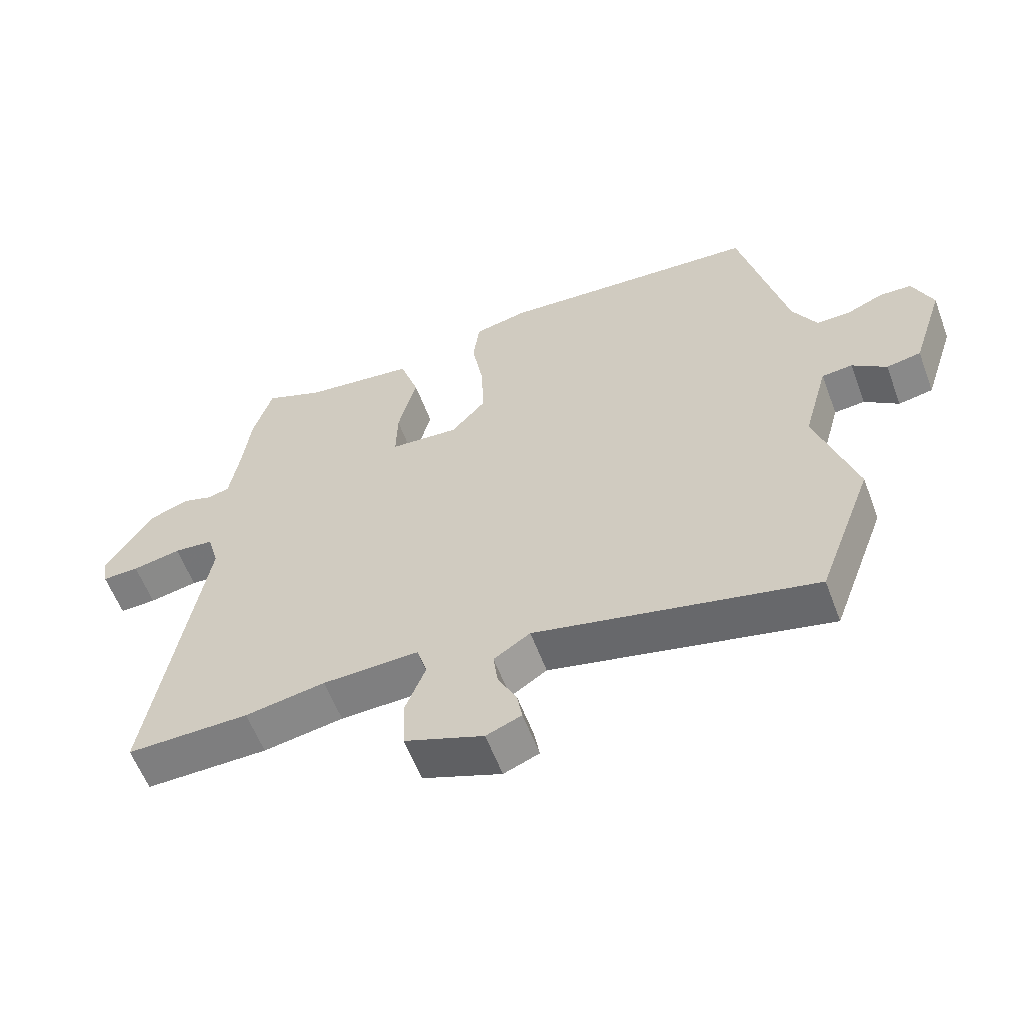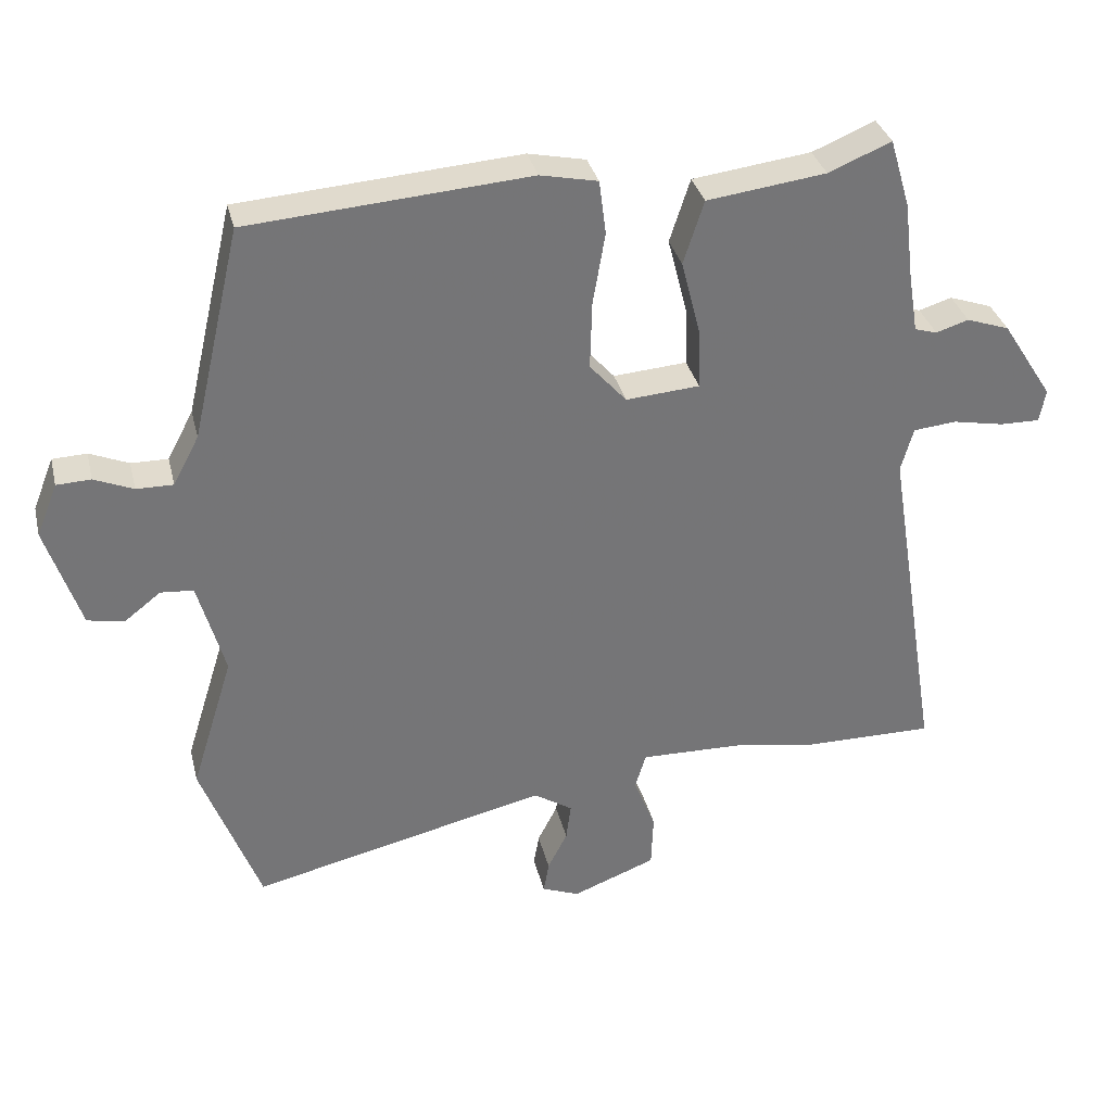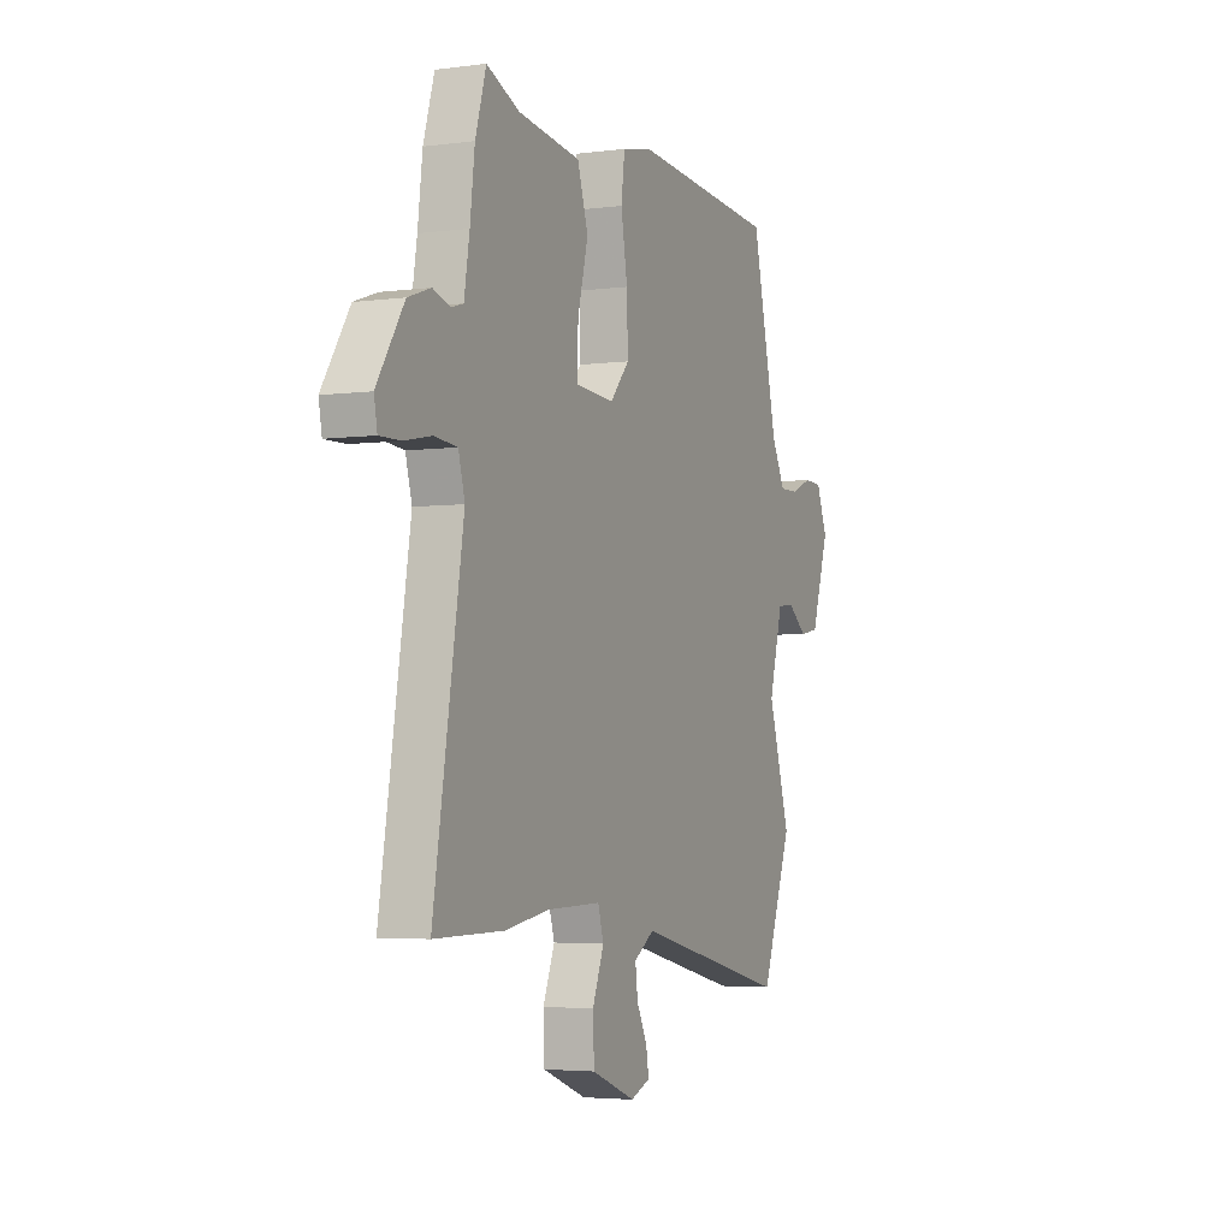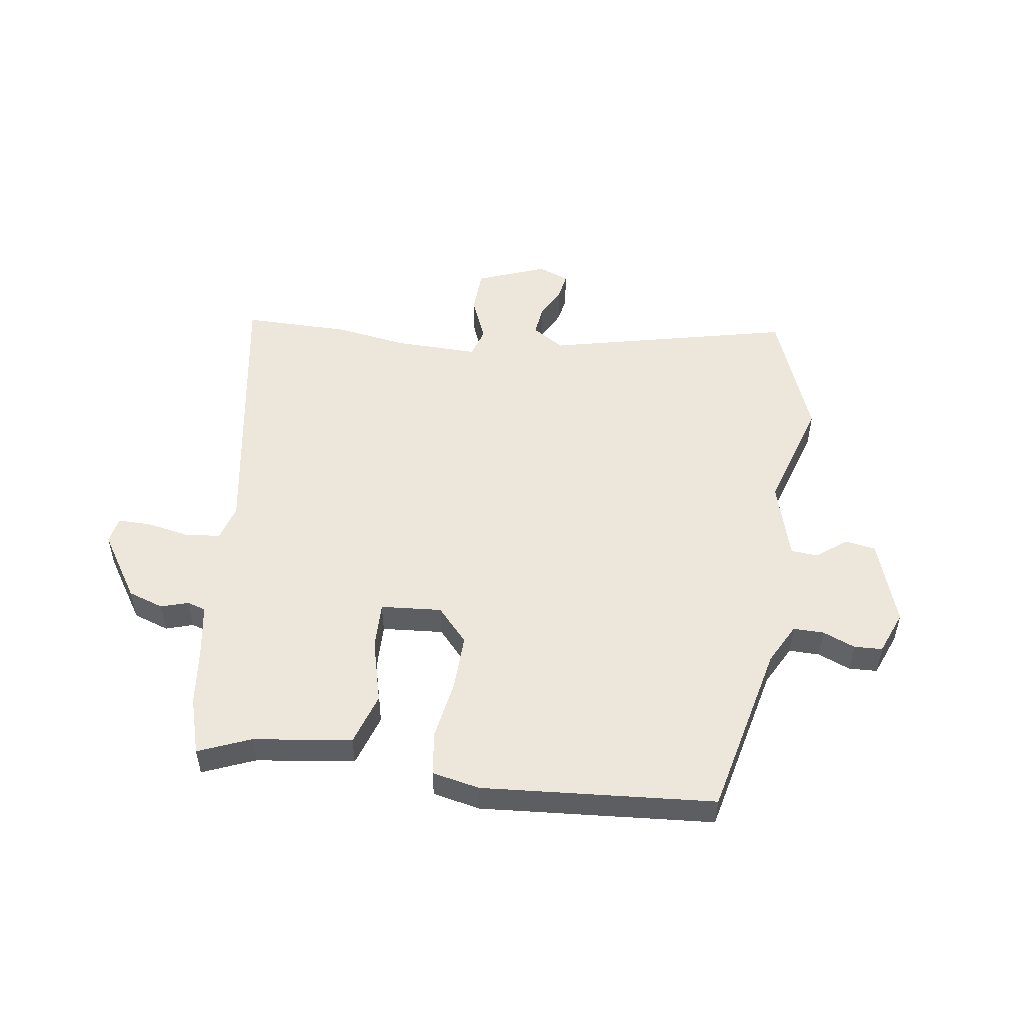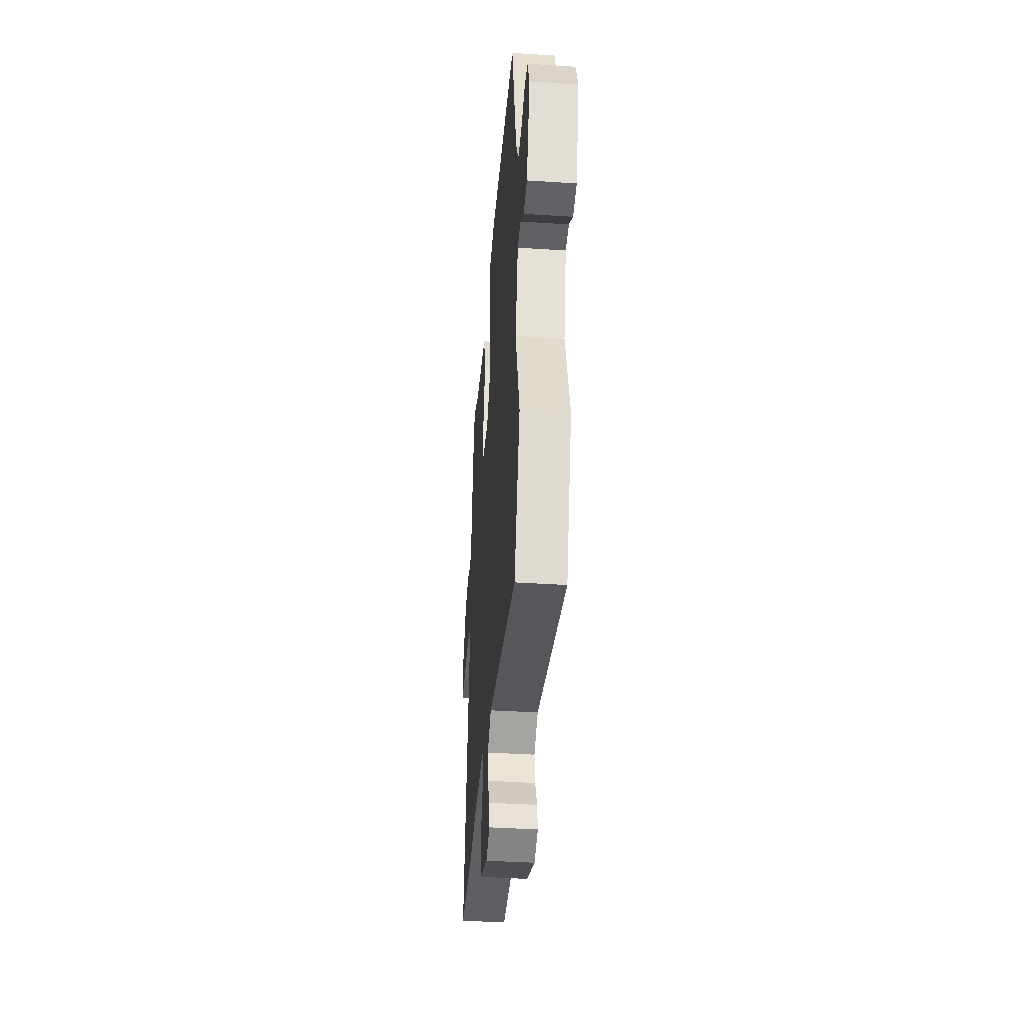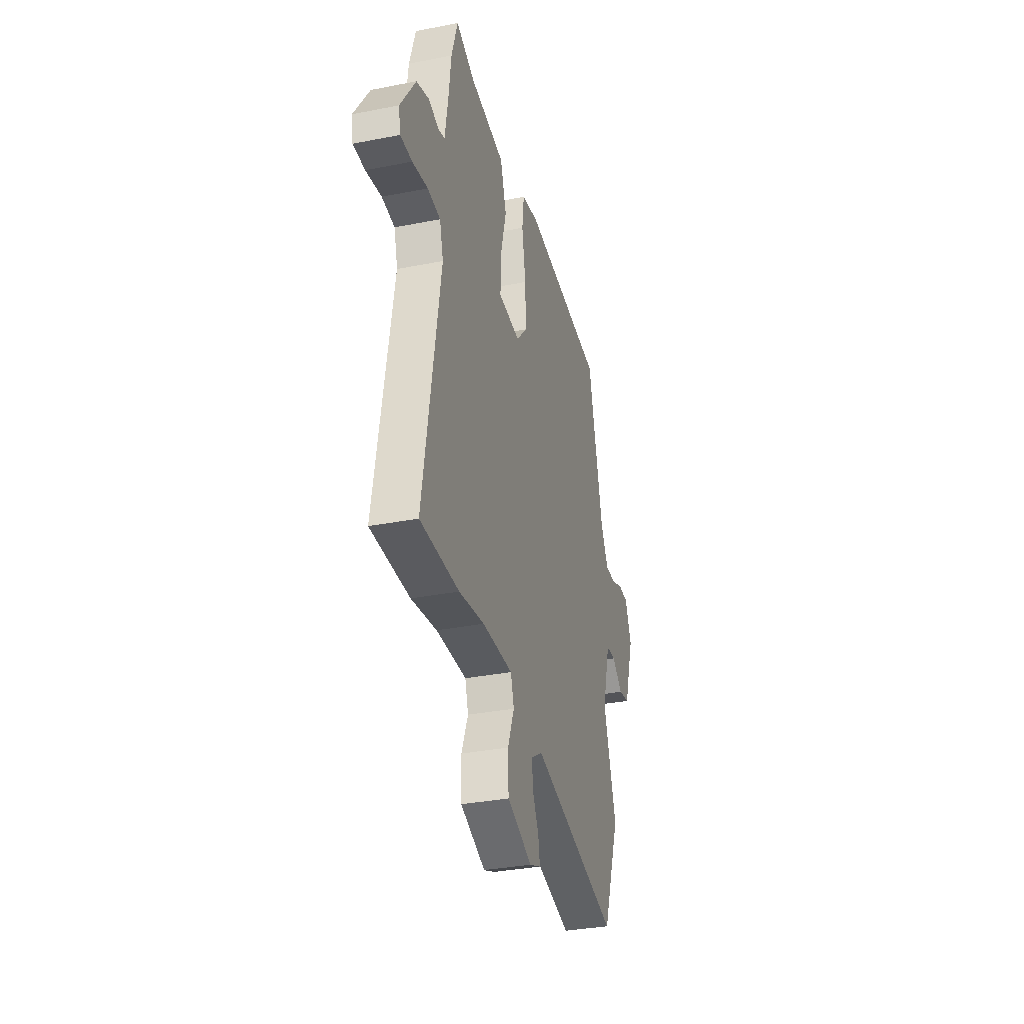
<metadata>
{"format":"obj","ext":"obj","renderer":"f3d","projection":"perspective","resolution":1024,"background":"white","views":[{"elev":-59.1,"azim":20.6,"up":"+Z"},{"elev":33.8,"azim":166.5,"up":"+Z"},{"elev":-3.9,"azim":-66.3,"up":"+Z"},{"elev":51.1,"azim":8.0,"up":"+Y"},{"elev":-40.0,"azim":85.4,"up":"+Z"},{"elev":-33.8,"azim":-75.0,"up":"+Z"}]}
</metadata>
<code>
v -0.432 0.07 -0.499
v -0.623 0.07 -0.501
v -0.541 0.07 0.003
v -0.559 0.07 0.068
v -0.622 0.07 0.074
v -0.698 0.07 0.059
v -0.756 0.07 0.058
v -0.765 0.07 0.106
v -0.69 0.07 0.223
v -0.627 0.07 0.245
v -0.579 0.07 0.23
v -0.546 0.07 0.24
v -0.531 0.07 0.332
v -0.518 0.07 0.44
v -0.488 0.07 0.541
v -0.396 0.07 0.503
v -0.222 0.07 0.481
v -0.192 0.07 0.388
v -0.221 0.07 0.274
v -0.223 0.07 0.189
v -0.115 0.07 0.181
v -0.061 0.07 0.242
v -0.064 0.07 0.342
v -0.082 0.07 0.448
v -0.072 0.07 0.527
v 0.012 0.07 0.545
v 0.422 0.07 0.515
v 0.494 0.07 0.205
v 0.532 0.07 0.133
v 0.586 0.07 0.134
v 0.643 0.07 0.158
v 0.693 0.07 0.156
v 0.724 0.07 0.079
v 0.674 0.07 -0.074
v 0.62 0.07 -0.084
v 0.567 0.07 -0.043
v 0.519 0.07 -0.047
v 0.48 0.07 -0.188
v 0.542 0.07 -0.387
v 0.456 0.07 -0.617
v 0.021 0.07 -0.517
v -0.036 0.07 -0.554
v -0.029 0.07 -0.609
v 0 0.07 -0.666
v 0.008 0.07 -0.713
v -0.047 0.07 -0.735
v -0.17 0.07 -0.688
v -0.173 0.07 -0.608
v -0.141 0.07 -0.527
v -0.157 0.07 -0.474
v -0.307 0.07 -0.478
v -0.432 0 -0.499
v -0.623 0 -0.501
v -0.541 0 0.003
v -0.559 0 0.068
v -0.622 0 0.074
v -0.698 0 0.059
v -0.756 0 0.058
v -0.765 0 0.106
v -0.69 0 0.223
v -0.627 0 0.245
v -0.579 0 0.23
v -0.546 0 0.24
v -0.531 0 0.332
v -0.518 0 0.44
v -0.488 0 0.541
v -0.396 0 0.503
v -0.222 0 0.481
v -0.192 0 0.388
v -0.221 0 0.274
v -0.223 0 0.189
v -0.115 0 0.181
v -0.061 0 0.242
v -0.064 0 0.342
v -0.082 0 0.448
v -0.072 0 0.527
v 0.012 0 0.545
v 0.422 0 0.515
v 0.494 0 0.205
v 0.532 0 0.133
v 0.586 0 0.134
v 0.643 0 0.158
v 0.693 0 0.156
v 0.724 0 0.079
v 0.674 0 -0.074
v 0.62 0 -0.084
v 0.567 0 -0.043
v 0.519 0 -0.047
v 0.48 0 -0.188
v 0.542 0 -0.387
v 0.456 0 -0.617
v 0.021 0 -0.517
v -0.036 0 -0.554
v -0.029 0 -0.609
v 0 0 -0.666
v 0.008 0 -0.713
v -0.047 0 -0.735
v -0.17 0 -0.688
v -0.173 0 -0.608
v -0.141 0 -0.527
v -0.157 0 -0.474
v -0.307 0 -0.478
f 46 47 48 49
f 46 49 50
f 43 44 45 46
f 42 43 46 50
f 41 42 50
f 38 39 40 41
f 37 38 41 50
f 33 34 35 36
f 33 36 37
f 30 31 32 33
f 29 30 33 37
f 28 29 37 50
f 23 24 25 26
f 22 23 26 27
f 21 22 27 28
f 16 17 18 19
f 16 19 20
f 13 14 15 16
f 12 13 16 20
f 11 12 20
f 8 9 10 11
f 8 11 20
f 5 6 7 8
f 4 5 8 20
f 3 4 20 21
f 51 1 2 3
f 28 50 51
f 3 21 28 51
f 100 99 98 97
f 101 100 97
f 97 96 95 94
f 101 97 94 93
f 101 93 92
f 92 91 90 89
f 101 92 89 88
f 87 86 85 84
f 88 87 84
f 84 83 82 81
f 88 84 81 80
f 101 88 80 79
f 77 76 75 74
f 78 77 74 73
f 79 78 73 72
f 70 69 68 67
f 71 70 67
f 67 66 65 64
f 71 67 64 63
f 71 63 62
f 62 61 60 59
f 71 62 59
f 59 58 57 56
f 71 59 56 55
f 72 71 55 54
f 54 53 52 102
f 102 101 79
f 102 79 72 54
f 1 52 53 2
f 2 53 54 3
f 3 54 55 4
f 4 55 56 5
f 5 56 57 6
f 6 57 58 7
f 7 58 59 8
f 8 59 60 9
f 9 60 61 10
f 10 61 62 11
f 11 62 63 12
f 12 63 64 13
f 13 64 65 14
f 14 65 66 15
f 15 66 67 16
f 16 67 68 17
f 17 68 69 18
f 18 69 70 19
f 19 70 71 20
f 20 71 72 21
f 21 72 73 22
f 22 73 74 23
f 23 74 75 24
f 24 75 76 25
f 25 76 77 26
f 26 77 78 27
f 27 78 79 28
f 28 79 80 29
f 29 80 81 30
f 30 81 82 31
f 31 82 83 32
f 32 83 84 33
f 33 84 85 34
f 34 85 86 35
f 35 86 87 36
f 36 87 88 37
f 37 88 89 38
f 38 89 90 39
f 39 90 91 40
f 40 91 92 41
f 41 92 93 42
f 42 93 94 43
f 43 94 95 44
f 44 95 96 45
f 45 96 97 46
f 46 97 98 47
f 47 98 99 48
f 48 99 100 49
f 49 100 101 50
f 50 101 102 51
f 51 102 52 1

</code>
